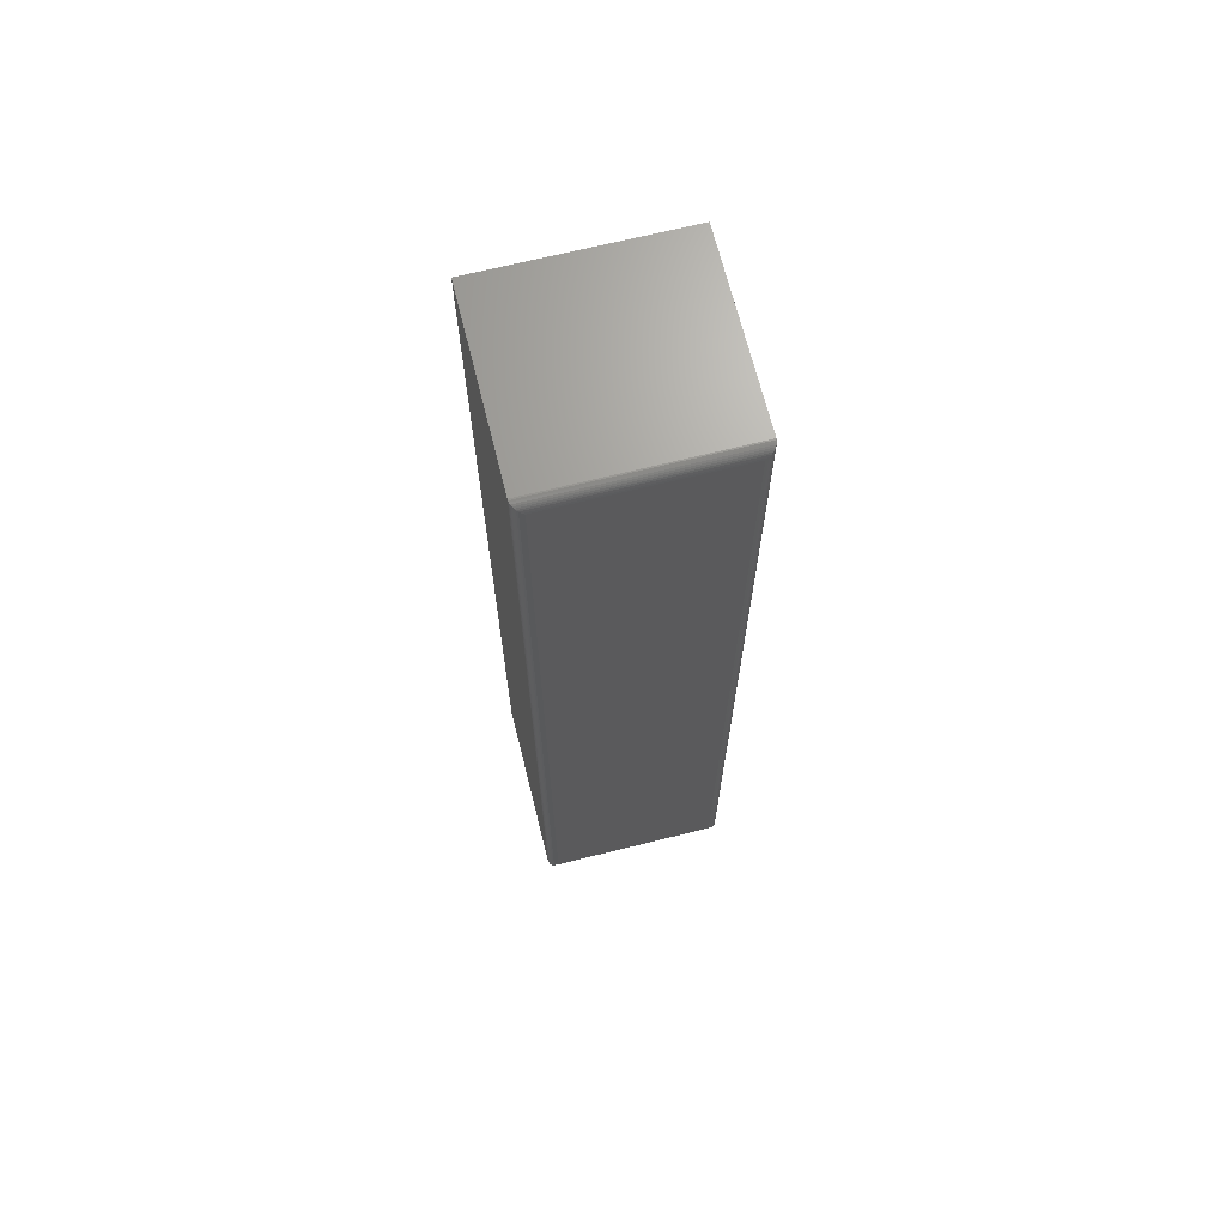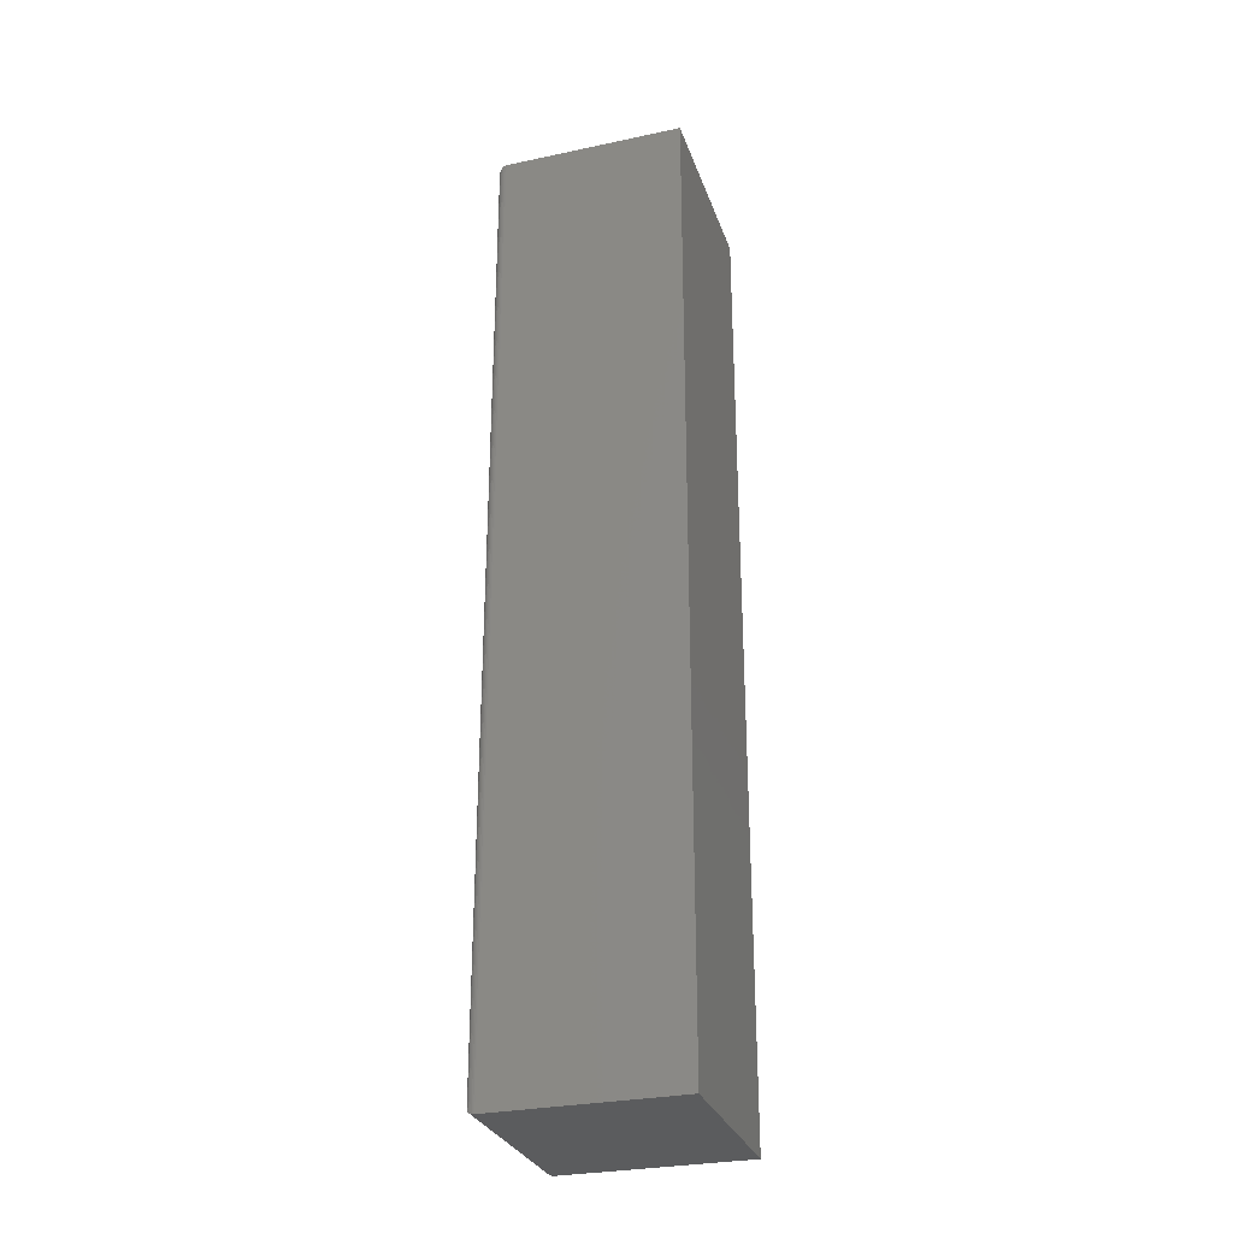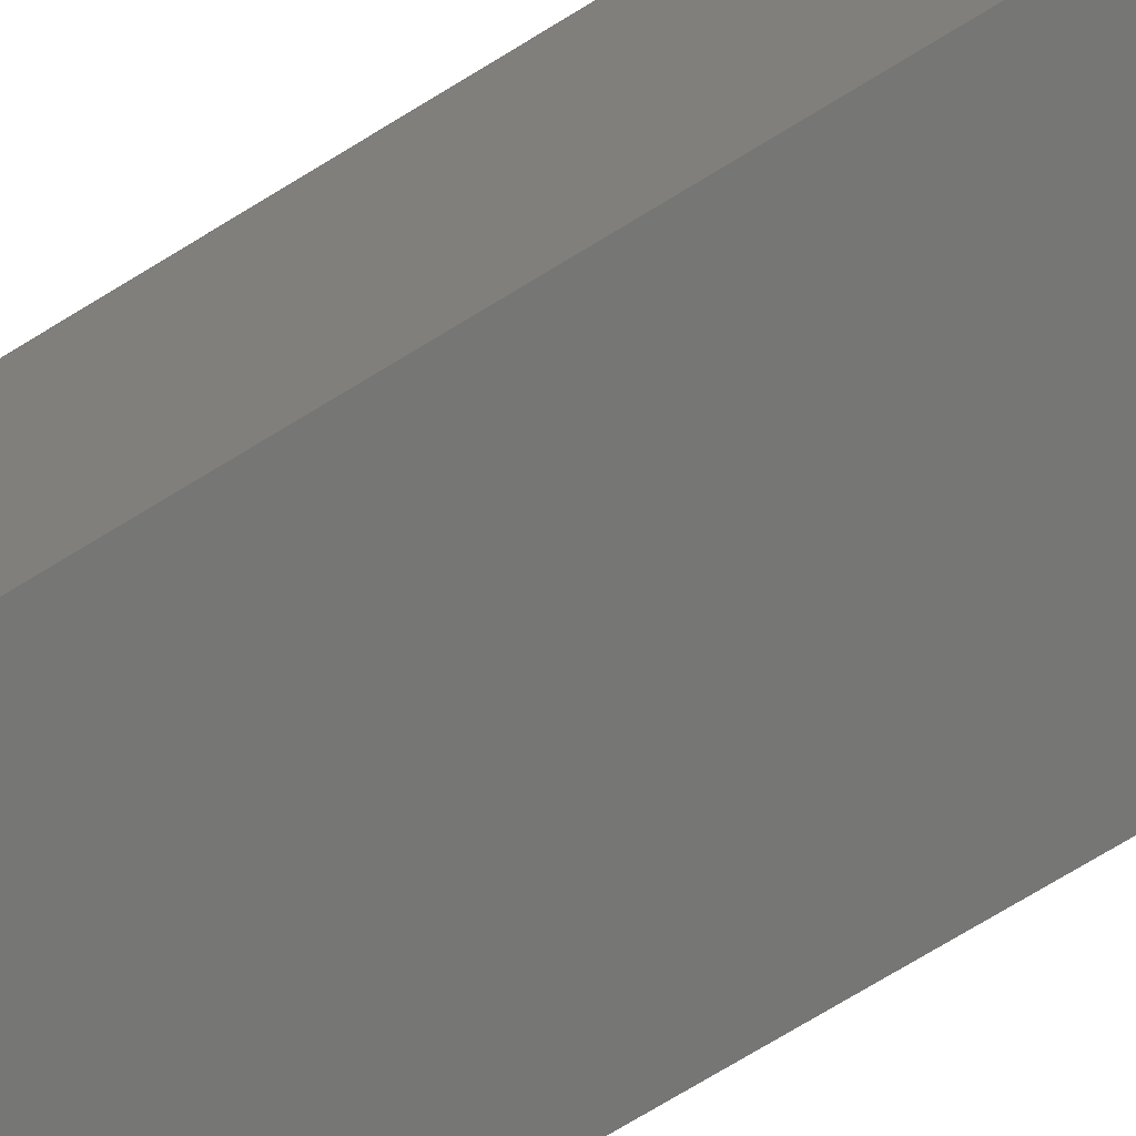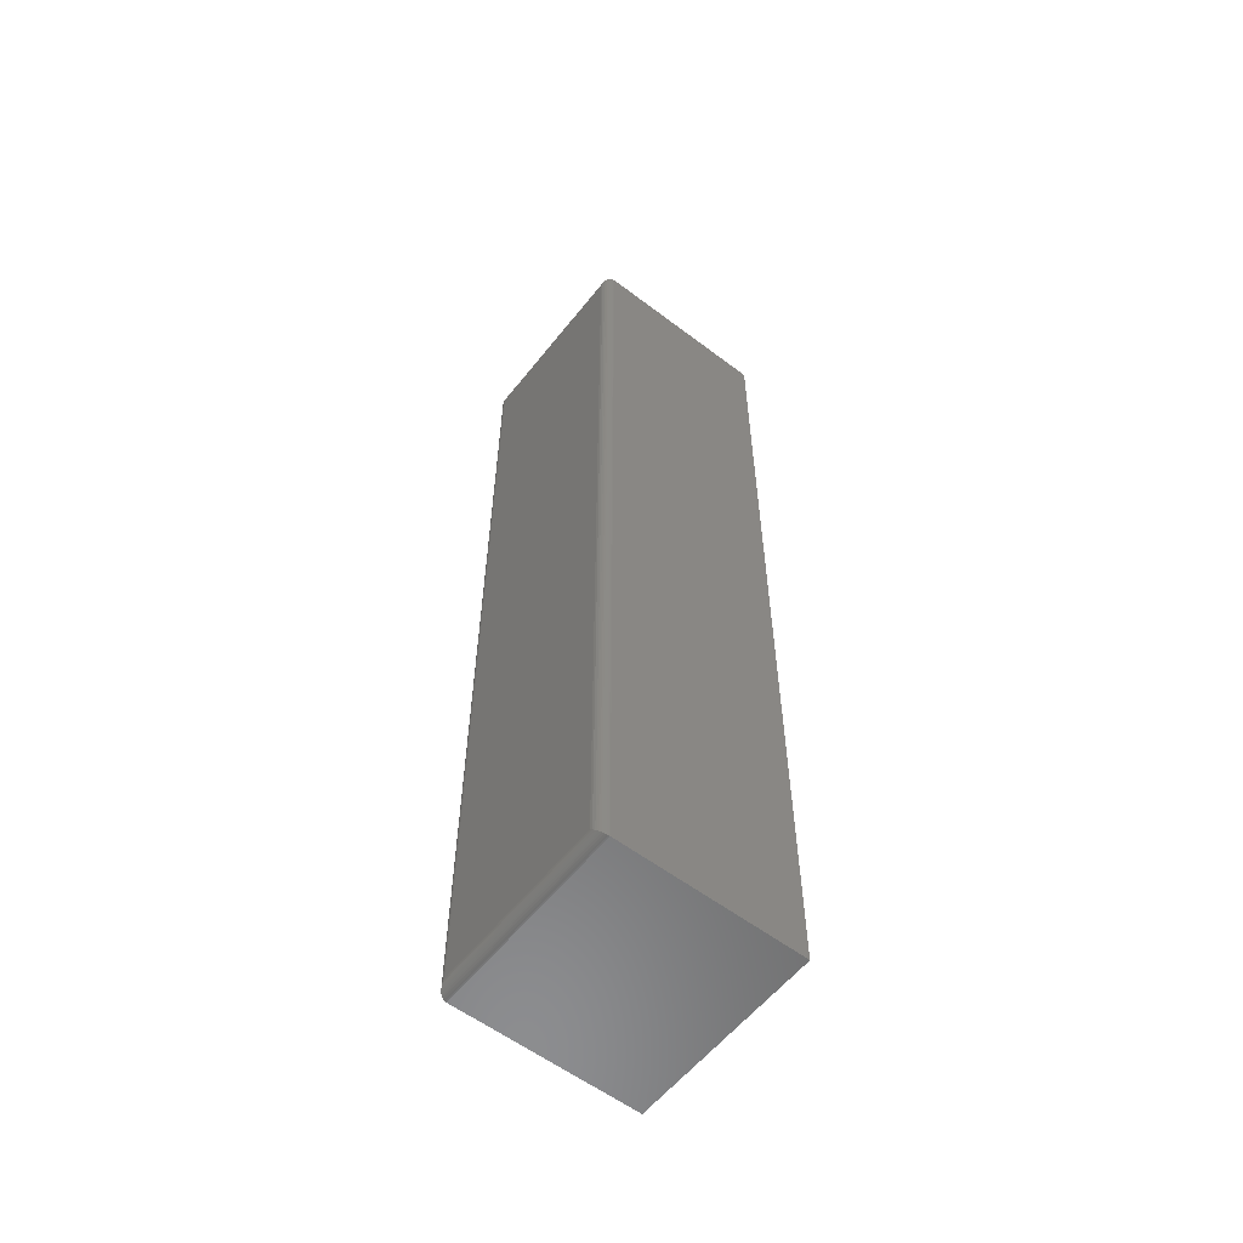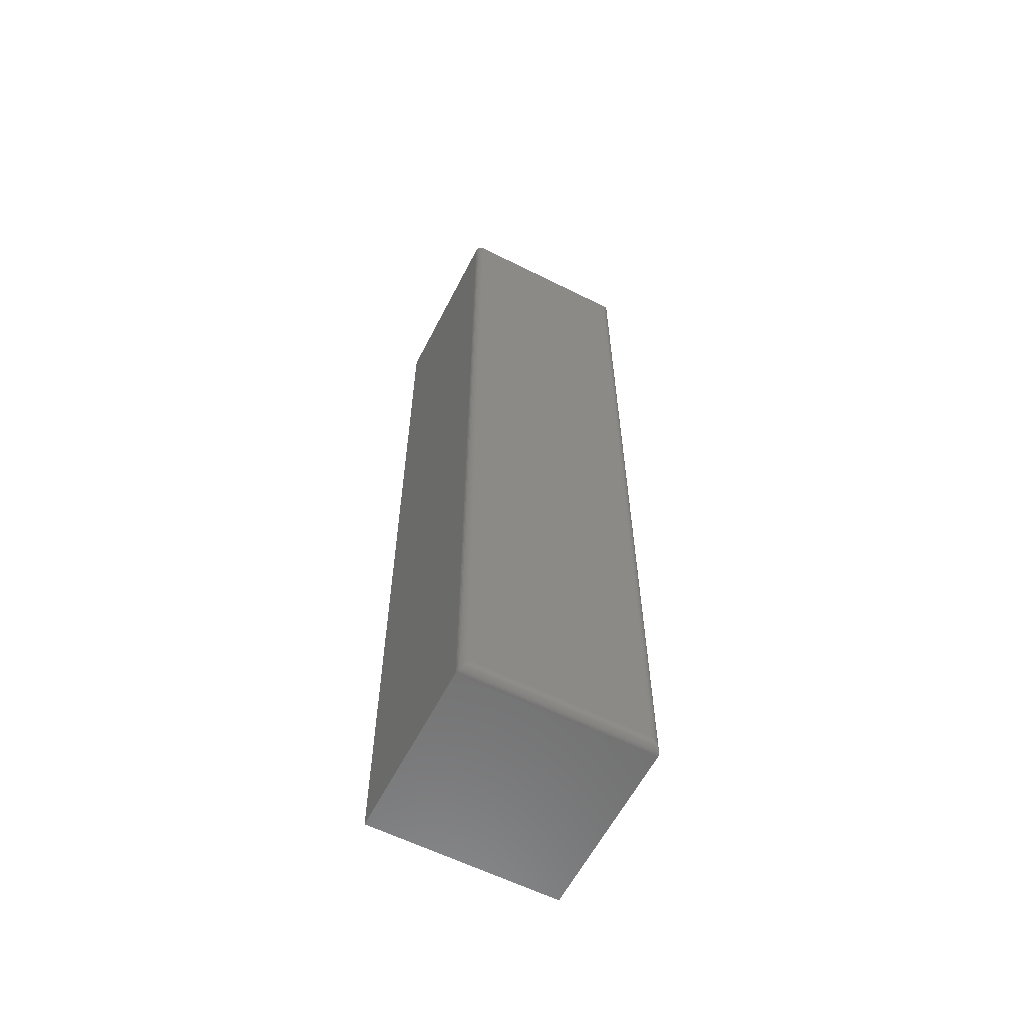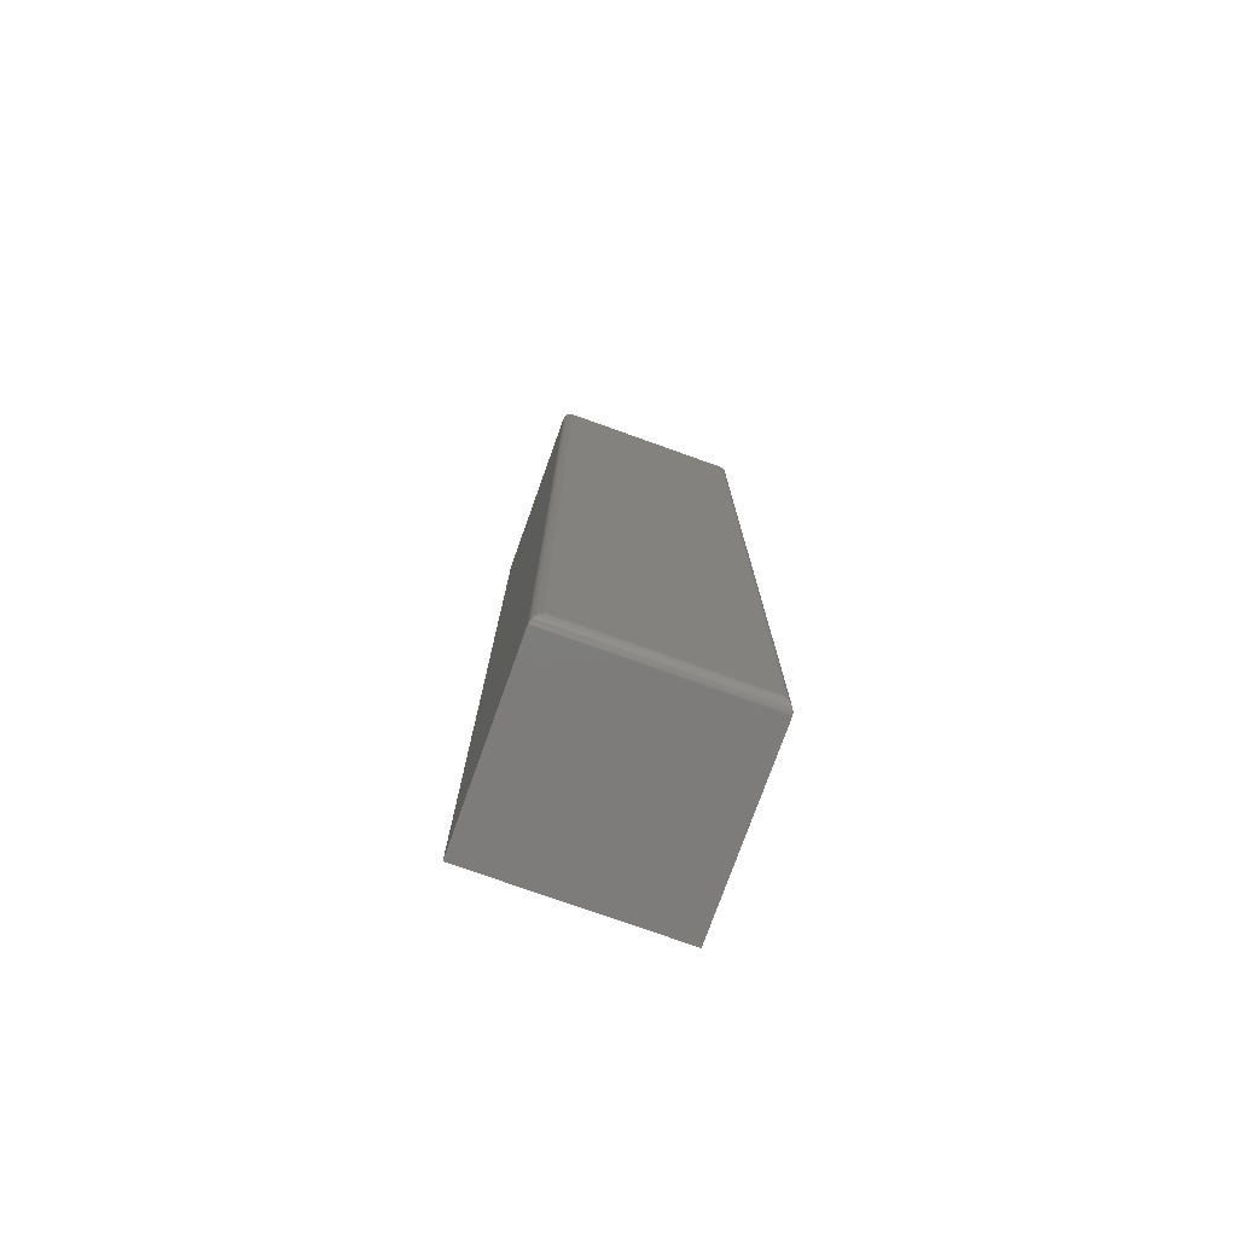
<metadata>
{"format":"stl","ext":"stl","renderer":"f3d","projection":"perspective","resolution":1024,"background":"white","views":[{"elev":68.4,"azim":-14.0,"up":"+Y"},{"elev":-29.5,"azim":107.4,"up":"+Y"},{"elev":-68.3,"azim":122.2,"up":"+Z"},{"elev":-57.9,"azim":51.9,"up":"+Y"},{"elev":-60.4,"azim":-27.1,"up":"+Y"},{"elev":-76.3,"azim":-19.7,"up":"+Y"}]}
</metadata>
<code>
# stl→obj: 44 verts, 84 faces
v -0.1328 -0.7344 0.2969
v 0.1359 -0.7344 0.2969
v -0.1328 0.7344 0.2969
v 0.1359 0.7344 0.2969
v -0.1484 0.75 0.2812
v -0.1484 0.75 0
v -0.1484 -0.75 0.2812
v -0.1484 -0.75 0
v 0.1516 0.75 0.2812
v 0.1516 0.75 0
v 0.1516 -0.75 0.2812
v 0.1516 -0.75 0
v 0.1396 -0.738 0.2964
v 0.1396 0.738 0.2964
v 0.15 -0.7485 0.288
v 0.1488 0.7472 0.2902
v 0.1488 -0.7472 0.2902
v 0.1471 0.7456 0.2921
v 0.1471 -0.7456 0.2921
v 0.1452 0.7437 0.2938
v 0.1452 -0.7437 0.2938
v 0.1431 0.7416 0.2951
v 0.1431 -0.7416 0.2951
v 0.1514 -0.7499 0.2832
v 0.1514 0.7499 0.2832
v 0.1509 -0.7494 0.2856
v 0.1509 0.7494 0.2856
v 0.15 0.7485 0.288
v -0.1365 -0.738 0.2964
v -0.1469 -0.7485 0.288
v -0.1456 -0.7472 0.2902
v -0.144 -0.7456 0.2921
v -0.1421 -0.7437 0.2938
v -0.14 -0.7416 0.2951
v -0.1483 -0.7499 0.2832
v -0.1478 -0.7494 0.2856
v -0.1365 0.738 0.2964
v -0.1469 0.7485 0.288
v -0.1456 0.7472 0.2902
v -0.144 0.7456 0.2921
v -0.1421 0.7437 0.2938
v -0.14 0.7416 0.2951
v -0.1483 0.7499 0.2832
v -0.1478 0.7494 0.2856
f 1 2 3
f 3 2 4
f 5 6 7
f 7 6 8
f 9 10 5
f 5 10 6
f 11 12 9
f 9 12 10
f 7 8 11
f 11 8 12
f 4 13 14
f 4 2 13
f 15 16 17
f 17 16 18
f 17 18 19
f 19 18 20
f 19 20 21
f 21 20 22
f 21 22 23
f 23 22 14
f 23 14 13
f 11 9 24
f 24 9 25
f 24 25 26
f 26 25 27
f 26 27 15
f 15 27 28
f 15 28 16
f 2 29 13
f 2 1 29
f 30 17 31
f 31 17 19
f 31 19 32
f 32 19 21
f 32 21 33
f 33 21 23
f 33 23 34
f 34 23 13
f 34 13 29
f 7 11 35
f 35 11 24
f 35 24 36
f 36 24 26
f 36 26 30
f 30 26 15
f 30 15 17
f 1 37 29
f 1 3 37
f 38 31 39
f 39 31 32
f 39 32 40
f 40 32 33
f 40 33 41
f 41 33 34
f 41 34 42
f 42 34 29
f 42 29 37
f 5 7 43
f 43 7 35
f 43 35 44
f 44 35 36
f 44 36 38
f 38 36 30
f 38 30 31
f 3 14 37
f 3 4 14
f 28 39 16
f 16 39 40
f 16 40 18
f 18 40 41
f 18 41 20
f 20 41 42
f 20 42 22
f 22 42 37
f 22 37 14
f 9 5 25
f 25 5 43
f 25 43 27
f 27 43 44
f 27 44 28
f 28 44 38
f 28 38 39
f 8 6 12
f 12 6 10

</code>
